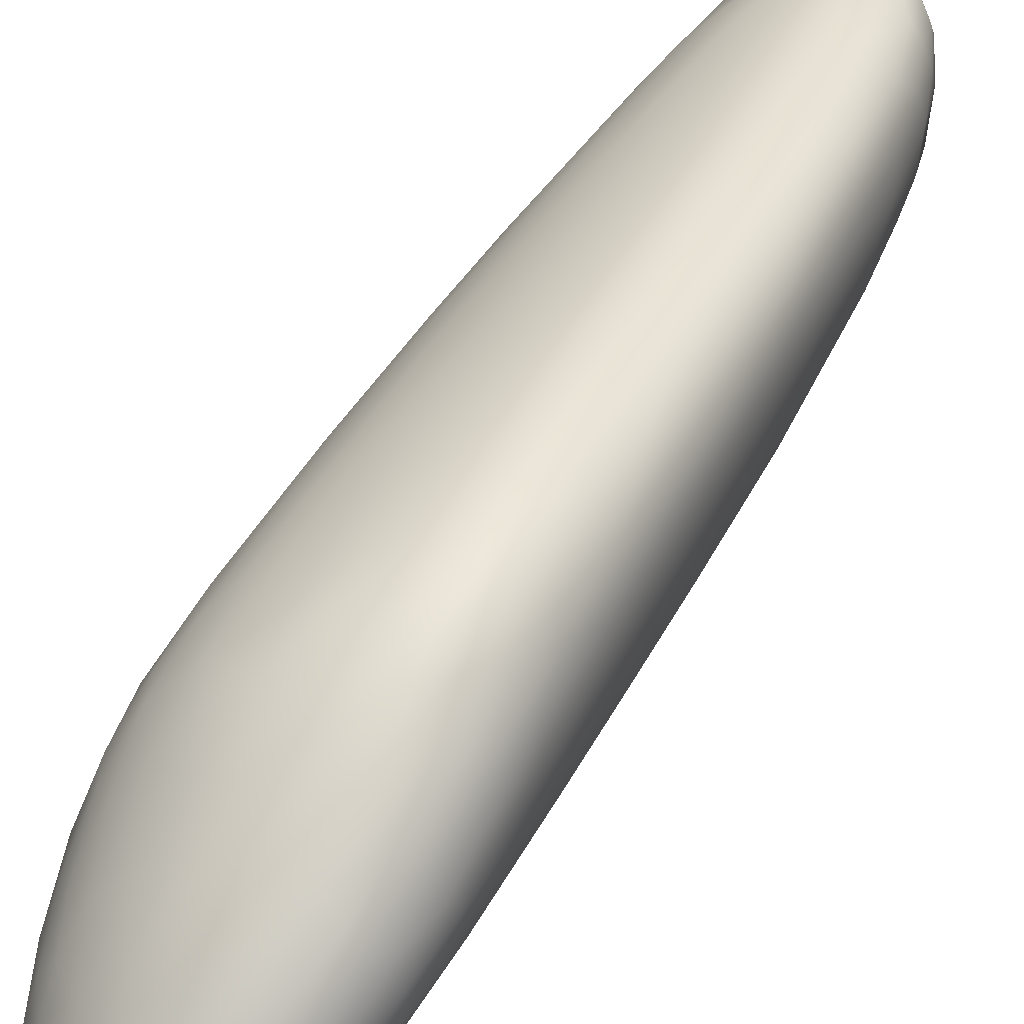
<metadata>
{"format":"obj","ext":"obj","renderer":"f3d","projection":"perspective","resolution":1024,"background":"white","views":[{"elev":61.0,"azim":14.0,"up":"+Y"}]}
</metadata>
<code>
v -1.74 -102.4 1551
v -1.678 -102.3 1551
v -1.56 -102.3 1551
v -1.577 -102.5 1551
v -1.982 -102 1551
v -1.879 -101.9 1551
v -1.824 -102 1551
v -0.6458 -101.5 1549
v -0.7859 -101.5 1549
v -0.8108 -101.4 1549
v -0.9192 -101.4 1549
v 0.1325 -103 1545
v 0.1564 -103.1 1545
v 0.2174 -103.3 1545
v 0.03049 -102.7 1545
v -0.6196 -104.4 1544
v -0.4654 -104.3 1544
v -0.5622 -104.2 1544
v 0.129 -103.3 1544
v 0.1892 -103.3 1544
v 0.1139 -103.2 1544
v 0.1553 -103.4 1544
v 0.04101 -103.2 1544
v 0.2134 -103.5 1544
v 0.03498 -103.1 1544
v 0.06159 -102.9 1545
v -1.954 -101.9 1551
v -1.748 -101.8 1551
v -1.803 -101.7 1550
v -1.237 -101.9 1547
v -1.005 -101.9 1547
v -1.144 -101.6 1548
v -0.9191 -101.6 1550
v -0.7521 -101.7 1549
v -0.8471 -101.7 1550
v -0.9553 -101.7 1550
v -2.011 -101.8 1550
v -1.841 -101.6 1550
v -1.487 -102.7 1551
v -1.501 -102.6 1551
v -1.334 -102.5 1551
v -1.393 -102.7 1551
v -0.8157 -102.5 1545
v -1.034 -102.5 1546
v -1.383 -102.1 1547
v -1.696 -101.9 1548
v -1.66 -102.3 1547
v -1.208 -102.7 1546
v -0.8224 -103.1 1544
v -0.9034 -103.3 1544
v -0.6925 -103.3 1544
v -0.6776 -103.8 1548
v -0.8675 -103.2 1549
v -0.4234 -103.8 1547
v -0.5084 -103.4 1548
v -0.3243 -103.4 1547
v -0.184 -103.8 1546
v -0.6143 -103 1549
v -0.6603 -104.1 1547
v -0.4404 -104.2 1546
v -0.2836 -104.4 1546
v -0.1798 -104.1 1546
v -0.05223 -104.2 1545
v -0.08271 -104.3 1545
v -0.1815 -104.4 1545
v 0.02199 -103.9 1546
v -0.3522 -104.5 1545
v -0.257 -104.5 1545
v -0.1734 -104.3 1545
v -0.4662 -102.9 1548
v -0.9635 -102.8 1550
v -1.226 -102.9 1550
v -1.092 -103.3 1549
v -0.915 -102.6 1550
v -1.145 -102.5 1551
v -1.245 -102.7 1551
v -1.391 -101.5 1548
v -1.497 -101.8 1548
v -1.666 -101.6 1548
v -1.894 -101.7 1549
v -1.522 -101.4 1548
v -2.052 -101.7 1549
v -1.759 -101.5 1549
v -1.781 -101.5 1549
v -1.564 -101.4 1549
v -1.576 -101.4 1549
v -1.754 -101.5 1550
v -1.948 -101.6 1550
v -1.475 -101.3 1549
v -2.015 -101.6 1549
v -1.929 -101.7 1550
v -1.366 -102.4 1551
v -0.9015 -104.1 1544
v -1.011 -104.1 1544
v -1.031 -104.3 1544
v -0.834 -104.2 1544
v -0.7388 -104.3 1544
v -0.9637 -104.4 1544
v -0.6084 -104.1 1544
v -0.6645 -104 1544
v -0.7975 -103.9 1544
v -0.8798 -103.8 1544
v -0.9589 -103.9 1544
v -0.5806 -102.5 1549
v -0.7836 -102.3 1550
v -1.065 -103.9 1544
v -1.029 -102.3 1550
v -0.9494 -103.7 1544
v -0.3879 -104.1 1544
v -0.5908 -103.8 1544
v -0.7155 -103.8 1544
v -0.5592 -103.7 1544
v -0.7689 -103.7 1544
v -0.8265 -103.6 1544
v -1.2 -102.4 1551
v -1.222 -102.3 1551
v -0.4497 -102.4 1548
v -0.7324 -102.1 1550
v -0.8468 -104.5 1545
v -0.9142 -102.1 1550
v -1.074 -102.2 1551
v -1.232 -102.2 1551
v -1.045 -102 1550
v -1.184 -102 1551
v -0.6134 -102 1549
v -0.4205 -102.2 1548
v -0.7761 -101.9 1550
v -0.6292 -101.8 1549
v -0.9227 -101.9 1550
v -1.078 -101.8 1550
v -0.4284 -104.4 1545
v -0.4159 -104.5 1545
v -0.3444 -104.3 1544
v -1.058 -101.5 1550
v -1.108 -101.4 1550
v -1.169 -101.6 1550
v -1.289 -101.5 1550
v -1.499 -101.6 1550
v -1.559 -101.6 1550
v -1.335 -101.4 1550
v -1.621 -101.5 1550
v -0.9619 -101.3 1549
v -1.16 -101.3 1549
v -1.394 -101.3 1549
v -1.03 -101.3 1549
v -1.09 -101.3 1549
v -0.8921 -101.3 1549
v -1.271 -101.3 1549
v -1.287 -101.4 1548
v -1.054 -101.4 1548
v -0.9247 -101.6 1548
v -1.431 -102.3 1551
v -0.7113 -103.5 1544
v -0.9315 -103.5 1544
v -1.079 -101.6 1550
v -1.278 -101.9 1551
v -1.244 -101.8 1551
v -1.383 -102.1 1551
v -1.532 -102.1 1551
v -1.245 -101.7 1550
v -1.363 -101.7 1550
v -1.439 -101.9 1551
v -1.62 -102 1551
v -1.695 -102.2 1551
v -1.799 -102.1 1551
v -1.568 -101.7 1551
v -1.541 -101.9 1551
v -1.679 -101.8 1551
v -1.692 -102 1551
v -0.7405 -102.3 1546
v -0.5351 -102.5 1545
v -0.4193 -103 1544
v -0.5652 -103.2 1544
v -0.2786 -102.9 1544
v -0.5622 -102.1 1546
v -0.2641 -102.5 1545
v -0.2432 -103.1 1544
v -0.392 -103.2 1544
v -0.1723 -103.3 1544
v -0.1024 -103.1 1544
v -0.2758 -103.3 1544
v -0.1681 -102.9 1544
v -0.1086 -102.7 1545
v -0.03748 -102.9 1544
v -0.0438 -103.3 1544
v -0.05784 -102.7 1545
v -0.2849 -102.9 1548
v -0.1057 -103.4 1547
v 0.06388 -104.1 1545
v 0.0905 -104.1 1545
v -0.02048 -104.2 1545
v 0.1309 -104 1545
v -0.05927 -103.1 1547
v 0.1137 -103.5 1545
v 0.1711 -103.8 1545
v 0.2239 -103.7 1544
v 0.2204 -103.5 1545
v 0.1246 -103.2 1546
v 0.1339 -103.6 1544
v 0.171 -103.8 1544
v 0.1592 -103.1 1545
v -0.07312 -103.3 1544
v 0.0324 -103.4 1544
v -0.6535 -101.6 1549
v -0.4464 -102 1548
v -0.5 -101.8 1548
v -0.5372 -101.7 1548
v -0.4522 -101.8 1548
v -0.1378 -102.6 1547
v -0.2335 -102.2 1547
v -0.3063 -102 1547
v 0.02301 -102.8 1546
v -0.02055 -102.6 1546
v -0.1606 -102.3 1546
v -0.8572 -101.9 1547
v -0.4456 -102 1547
v -0.2155 -102.3 1546
v -0.7543 -101.6 1547
v -0.893 -101.4 1548
v -0.7286 -101.5 1548
v -0.5471 -101.7 1547
v -0.3807 -101.9 1547
v -0.3108 -104.4 1545
v -0.719 -101.4 1549
v -0.4467 -104.5 1545
v -1.794 -102.3 1551
v -1.977 -103.7 1548
v -1.58 -104.1 1546
v -1.793 -103.8 1547
v -2.058 -103.6 1548
v -1.556 -104 1546
v -1.369 -104.2 1545
v -1.364 -104.3 1545
v -1.722 -103.8 1546
v -1.988 -103.6 1547
v -2.112 -102 1551
v -2.322 -102.1 1549
v -2.41 -102.3 1549
v -2.248 -102.2 1548
v -2.42 -103 1551
v -2.425 -102.8 1551
v -2.337 -102.9 1551
v -2.308 -103.1 1551
v -2.031 -102.1 1548
v -2.035 -102.4 1548
v -0.4581 -103.8 1544
v -0.4281 -103.9 1544
v -0.6574 -103.6 1544
v -1.675 -102.6 1547
v -1.772 -102.8 1547
v -2.053 -102.7 1547
v -1.896 -101.9 1548
v -1.319 -102.9 1545
v -1.414 -103.1 1545
v -1.092 -103.4 1544
v -1.234 -103.5 1545
v -1.586 -103.3 1550
v -1.055 -103.8 1548
v -1.359 -103.8 1548
v -1.333 -103.4 1549
v -0.9417 -104.2 1547
v -0.7433 -104.2 1547
v -0.6207 -104.4 1546
v -0.751 -104.5 1546
v -0.5418 -104.5 1545
v -0.9123 -104.4 1546
v -0.5826 -104.5 1545
v -1.387 -103 1550
v -1.631 -103.1 1551
v -1.502 -102.9 1551
v -1.54 -102.8 1551
v -1.677 -102.9 1551
v -2.038 -101.8 1549
v -2.188 -101.9 1549
v -2.299 -102 1549
v -2.321 -102 1550
v -2.177 -101.8 1549
v -2.266 -102 1550
v -2.115 -101.8 1550
v -1.642 -102.7 1551
v -1.783 -103.5 1550
v -1.936 -103.3 1550
v -1.783 -103.2 1550
v -1.847 -103.1 1551
v -1.841 -103 1551
v -1.804 -102.8 1551
v -1.732 -102.6 1551
v -1.885 -102.8 1551
v -2.049 -103.3 1550
v -2.089 -103.2 1550
v -2.032 -103.1 1551
v -1.961 -103.2 1551
v -2.16 -103.1 1551
v -2.004 -103 1551
v -2.095 -103 1551
v -1.948 -102.9 1551
v 0.01586 -103.6 1544
v -0.06963 -103.5 1544
v -0.1339 -103.7 1544
v -0.1281 -103.4 1544
v -0.2324 -103.5 1544
v -2.049 -102.8 1551
v -2.091 -102.9 1551
v -2.197 -102.8 1551
v -0.2984 -103.4 1544
v -0.07506 -103.8 1544
v -0.2331 -103.9 1544
v -0.2603 -103.7 1544
v -0.3959 -103.7 1544
v -0.4017 -103.5 1543
v -0.4957 -103.6 1544
v -0.4122 -103.4 1544
v -0.5569 -103.5 1544
v -0.5144 -103.3 1544
v -0.07147 -103.9 1544
v -0.2306 -104.1 1544
v -1.939 -102.7 1551
v -2.23 -103.2 1550
v -2.263 -103.1 1551
v -2.21 -103 1551
v 0.1059 -103.7 1544
v 0.05205 -103.8 1544
v 0.07192 -104 1544
v -0.07825 -104.1 1544
v -2.483 -102.7 1551
v -2.405 -102.6 1551
v -2.493 -102.9 1550
v -2.537 -102.7 1550
v -2.378 -102.4 1551
v -2.474 -102.5 1550
v -2.361 -102.3 1551
v -2.252 -102.2 1551
v -2.208 -102 1550
v -2.528 -102.5 1550
v -2.447 -102.3 1550
v -2.355 -102.2 1550
v -2.481 -102.3 1550
v -2.397 -102.1 1550
v -2.54 -102.5 1550
v -2.562 -102.6 1550
v -2.417 -102.1 1550
v -2.454 -102.2 1549
v -2.509 -102.5 1549
v -2.325 -102.8 1551
v -2.261 -102.6 1551
v -2.194 -102.7 1551
v -2.089 -102.6 1551
v -2.05 -102.7 1551
v -1.929 -102.6 1551
v -1.8 -102.6 1551
v -2.319 -102.5 1551
v -2.189 -102.5 1551
v -2.035 -102.4 1551
v -1.915 -102.3 1551
v -2.118 -102.3 1551
v -1.915 -102.5 1551
v -2.228 -102.3 1551
v -2.083 -102.2 1551
v -1.953 -102.2 1551
v -1.615 -103.2 1546
v -1.888 -103.1 1547
v -1.583 -103.4 1546
v -1.342 -103.7 1545
v -1.126 -103.7 1544
v -2.166 -102.9 1548
v -1.898 -103.3 1547
v -1.539 -103.6 1545
v -1.251 -104 1544
v -2.103 -103.3 1547
v -1.86 -103.6 1546
v -1.559 -103.8 1545
v -1.388 -104 1545
v -1.596 -103.7 1549
v -0.7016 -104.5 1545
v -0.7868 -104.5 1545
v -0.7947 -104.5 1545
v -1.077 -104.4 1546
v -1.163 -104.1 1547
v -1.301 -104.1 1547
v -1.752 -103.7 1548
v -1.066 -104.4 1545
v -1.399 -104.1 1547
v -2.053 -103.5 1549
v -1.689 -103.9 1547
v -0.9928 -104.5 1545
v -1.134 -104.4 1545
v -1.189 -104.4 1545
v -1.258 -104.3 1546
v -1.403 -104.2 1546
v -1.603 -104 1547
v -1.981 -103.6 1548
v -1.132 -104.1 1544
v -1.256 -104.1 1545
v -1.182 -104.3 1545
v -2.5 -103 1550
v -2.452 -103 1550
v -2.266 -103.3 1550
v -2.371 -103.1 1550
v -2.428 -103.1 1550
v -2.312 -103.3 1549
v -2.315 -103.3 1549
v -2.329 -102.5 1548
v -2.45 -102.6 1549
v -2.281 -102.9 1548
v -2.381 -103 1548
v -2.287 -103.2 1548
v -2.262 -103.3 1548
v -2.558 -102.7 1550
v -2.517 -102.8 1549
v -2.448 -103 1549
v -2.502 -103 1550
v -2.546 -102.8 1550
g grp1
f 3 2 1
f 4 3 1
f 7 6 5
f 10 9 8
f 11 9 10
f 14 13 12
f 15 12 13
f 18 17 16
f 21 20 19
f 22 19 20
f 21 19 23
f 14 20 13
f 22 20 24
f 26 21 25
f 28 27 6
f 29 27 28
f 32 31 30
f 34 9 33
f 34 33 35
f 36 35 33
f 37 27 29
f 38 37 29
f 41 40 39
f 41 39 42
f 43 30 31
f 43 44 30
f 45 30 44
f 45 47 46
f 47 45 48
f 45 44 48
f 49 44 43
f 44 49 48
f 51 50 49
f 54 53 52
f 54 55 53
f 57 56 55
f 55 56 58
f 60 52 59
f 62 60 61
f 60 54 52
f 62 54 60
f 62 57 54
f 55 54 57
f 65 64 63
f 65 63 62
f 66 62 63
f 65 61 67
f 68 65 67
f 68 64 65
f 69 64 68
f 58 56 70
f 71 53 55
f 71 55 58
f 73 53 72
f 73 52 53
f 74 71 58
f 74 58 70
f 72 53 71
f 71 74 75
f 76 71 75
f 76 72 71
f 42 72 76
f 42 76 41
f 41 76 75
f 30 77 32
f 78 45 46
f 80 79 46
f 45 78 30
f 79 78 46
f 77 30 78
f 79 77 78
f 79 81 77
f 83 80 82
f 83 82 84
f 83 79 80
f 81 83 85
f 84 85 83
f 83 81 79
f 84 87 86
f 88 87 84
f 89 84 86
f 85 84 89
f 90 88 84
f 91 87 88
f 91 38 87
f 37 38 91
f 41 92 40
f 95 94 93
f 95 93 96
f 98 96 97
f 95 96 98
f 97 96 99
f 96 93 100
f 96 100 99
f 100 93 101
f 103 102 101
f 93 94 103
f 101 93 103
f 105 70 104
f 74 70 105
f 103 106 102
f 107 74 105
f 74 107 75
f 102 106 108
f 97 18 16
f 18 99 109
f 18 97 99
f 110 100 101
f 110 101 111
f 110 111 112
f 101 102 111
f 111 102 113
f 113 102 108
f 113 108 114
f 17 18 109
f 115 41 75
f 115 75 107
f 116 92 115
f 41 115 92
f 117 105 104
f 105 117 118
f 98 97 119
f 120 105 118
f 121 107 120
f 121 122 116
f 123 122 121
f 115 121 116
f 107 121 115
f 122 123 124
f 125 118 117
f 119 97 16
f 125 117 126
f 127 118 125
f 127 125 128
f 127 120 118
f 129 120 127
f 129 130 123
f 120 129 123
f 35 129 127
f 121 120 123
f 129 36 130
f 35 36 129
f 34 35 127
f 128 34 127
f 132 16 131
f 11 33 9
f 16 17 131
f 131 17 133
f 11 134 33
f 135 134 11
f 137 136 134
f 135 137 134
f 137 139 138
f 140 139 137
f 141 139 140
f 29 28 139
f 138 139 28
f 141 38 29
f 141 29 139
f 141 87 38
f 142 135 11
f 143 135 142
f 135 140 137
f 143 140 135
f 144 140 143
f 144 141 140
f 86 141 144
f 141 86 87
f 146 143 145
f 142 145 143
f 146 145 147
f 148 143 146
f 149 148 146
f 89 144 148
f 148 144 143
f 89 86 144
f 149 89 148
f 81 149 77
f 85 149 81
f 149 85 89
f 150 149 146
f 32 150 151
f 149 32 77
f 32 149 150
f 92 152 4
f 92 4 40
f 154 153 114
f 155 36 33
f 134 155 33
f 155 130 36
f 156 124 130
f 156 130 157
f 155 157 130
f 130 124 123
f 158 122 124
f 156 158 124
f 122 92 116
f 152 92 122
f 158 152 122
f 3 4 152
f 158 3 152
f 159 2 3
f 134 136 155
f 136 160 155
f 160 136 161
f 161 157 160
f 155 160 157
f 162 156 157
f 161 162 157
f 159 158 162
f 162 158 156
f 163 159 162
f 164 2 159
f 163 164 159
f 158 159 3
f 163 165 164
f 138 161 137
f 136 137 161
f 167 161 166
f 138 166 161
f 168 167 166
f 161 167 162
f 163 169 165
f 167 169 163
f 168 169 167
f 169 7 165
f 168 7 169
f 28 168 166
f 28 166 138
f 28 6 7
f 28 7 168
f 31 170 43
f 172 170 171
f 43 170 172
f 173 49 43
f 172 173 43
f 175 174 171
f 176 174 175
f 172 171 174
f 177 172 174
f 177 178 172
f 181 180 179
f 177 180 181
f 176 182 174
f 183 182 176
f 184 182 183
f 180 177 174
f 180 174 182
f 180 182 184
f 180 23 185
f 25 23 180
f 184 25 180
f 26 184 186
f 25 21 23
f 26 25 184
f 188 187 70
f 56 188 70
f 189 66 63
f 64 189 63
f 190 189 64
f 191 190 64
f 192 190 191
f 57 188 56
f 188 57 66
f 194 193 188
f 187 188 193
f 195 190 192
f 195 192 196
f 194 66 195
f 189 195 66
f 190 195 189
f 197 194 195
f 66 194 188
f 197 198 194
f 193 194 198
f 24 200 199
f 196 197 195
f 24 196 200
f 14 201 197
f 198 197 201
f 24 14 197
f 196 24 197
f 22 24 199
f 20 14 24
f 185 202 179
f 203 22 199
f 185 203 202
f 23 203 185
f 19 22 203
f 23 19 203
f 204 8 9
f 204 9 34
f 70 187 104
f 205 125 126
f 206 128 205
f 204 34 128
f 206 204 128
f 8 208 207
f 206 208 8
f 206 8 204
f 193 117 187
f 193 209 117
f 209 126 117
f 209 205 126
f 210 205 209
f 210 206 205
f 210 208 206
f 210 211 208
f 207 208 211
f 212 209 198
f 198 209 193
f 201 212 198
f 212 210 209
f 213 210 212
f 211 213 214
f 210 213 211
f 213 12 15
f 214 213 15
f 201 213 212
f 12 213 201
f 14 12 201
f 15 13 26
f 26 13 21
f 31 215 170
f 215 31 32
f 175 215 151
f 32 151 215
f 175 171 215
f 170 215 171
f 216 176 175
f 186 183 176
f 186 176 217
f 183 186 184
f 15 26 186
f 214 15 186
f 151 218 175
f 150 218 151
f 219 218 150
f 220 218 219
f 216 175 218
f 221 216 218
f 220 221 218
f 222 216 221
f 131 223 132
f 132 223 68
f 222 214 217
f 176 216 217
f 222 217 216
f 217 214 186
f 222 207 211
f 222 211 214
f 220 219 147
f 147 219 146
f 142 147 145
f 150 146 219
f 220 147 224
f 207 221 220
f 224 207 220
f 221 207 222
f 224 8 207
f 147 10 224
f 142 10 147
f 11 10 142
f 10 8 224
f 125 205 128
f 187 117 104
f 179 180 185
f 162 167 163
f 105 120 107
f 61 65 62
f 57 62 66
f 20 21 13
f 27 5 6
f 67 225 68
f 82 90 84
f 165 226 164
f 164 226 2
f 153 154 50
f 223 131 133
f 229 228 227
f 229 227 230
f 229 231 228
f 228 231 232
f 232 233 228
f 231 229 234
f 229 235 234
f 27 236 5
f 239 238 237
f 242 241 240
f 240 243 242
f 245 239 244
f 247 100 246
f 99 100 247
f 109 99 247
f 100 110 246
f 111 113 248
f 112 111 248
f 113 114 248
f 244 249 245
f 245 249 250
f 250 251 245
f 47 244 252
f 244 47 249
f 249 47 253
f 64 69 191
f 249 254 250
f 249 253 254
f 253 47 48
f 253 255 254
f 253 50 255
f 253 48 50
f 255 256 254
f 48 49 50
f 259 258 257
f 73 258 52
f 52 258 59
f 260 258 73
f 259 261 258
f 261 262 258
f 60 263 67
f 59 262 60
f 262 263 60
f 261 263 262
f 59 258 262
f 265 263 264
f 263 266 264
f 263 261 266
f 67 61 60
f 265 67 263
f 265 225 67
f 225 132 68
f 132 225 267
f 260 257 258
f 260 73 268
f 268 269 260
f 269 257 260
f 73 72 268
f 268 270 269
f 268 72 270
f 72 42 270
f 42 271 270
f 271 272 270
f 39 271 42
f 252 80 46
f 252 273 80
f 244 274 273
f 244 273 252
f 274 239 237
f 274 244 239
f 275 274 237
f 275 82 274
f 82 273 274
f 82 80 273
f 277 275 276
f 277 82 275
f 277 90 82
f 279 277 278
f 279 88 277
f 88 90 277
f 37 91 279
f 279 91 88
f 40 280 39
f 280 271 39
f 257 281 259
f 283 282 257
f 282 281 257
f 269 283 257
f 283 269 284
f 272 269 270
f 269 285 284
f 272 285 269
f 272 286 285
f 280 286 272
f 280 272 271
f 288 286 287
f 287 286 280
f 282 289 281
f 292 291 290
f 290 282 292
f 291 293 290
f 284 291 292
f 292 283 284
f 285 291 284
f 285 294 291
f 291 294 295
f 286 296 285
f 296 294 285
f 288 296 286
f 299 298 297
f 203 297 298
f 203 199 297
f 203 298 300
f 298 301 300
f 301 298 299
f 304 303 302
f 203 300 202
f 202 300 179
f 181 179 305
f 179 300 305
f 299 297 306
f 308 299 307
f 307 299 306
f 299 308 301
f 308 309 301
f 300 301 305
f 305 301 310
f 311 310 309
f 301 309 310
f 312 305 310
f 181 305 312
f 314 312 313
f 313 312 310
f 307 306 315
f 307 109 247
f 308 246 309
f 307 247 308
f 247 246 308
f 309 110 112
f 309 246 110
f 309 112 311
f 311 112 248
f 311 313 310
f 314 313 153
f 311 248 313
f 313 248 153
f 109 316 133
f 109 307 316
f 302 303 296
f 302 296 288
f 303 294 296
f 288 317 302
f 293 318 290
f 293 319 318
f 293 320 243
f 293 243 319
f 295 293 291
f 295 320 293
f 304 320 303
f 303 320 295
f 295 294 303
f 200 321 199
f 199 321 297
f 321 322 297
f 297 322 306
f 200 322 321
f 242 320 304
f 242 243 320
f 196 192 200
f 200 192 323
f 200 323 322
f 323 324 322
f 322 324 315
f 307 315 324
f 306 322 315
f 37 236 27
f 326 325 241
f 327 240 241
f 241 325 327
f 325 328 327
f 326 329 325
f 330 325 329
f 329 331 330
f 332 331 329
f 323 191 324
f 192 191 323
f 324 191 69
f 307 324 316
f 324 69 316
f 332 333 331
f 236 333 332
f 333 236 37
f 279 333 37
f 279 278 333
f 325 330 328
f 330 334 328
f 335 330 331
f 335 334 330
f 331 336 335
f 335 338 337
f 335 336 338
f 337 334 335
f 336 331 333
f 173 172 178
f 177 181 178
f 278 336 333
f 278 338 336
f 276 278 277
f 276 338 278
f 337 339 334
f 334 339 340
f 340 328 334
f 178 314 173
f 178 181 314
f 314 181 312
f 173 314 51
f 338 341 337
f 173 51 49
f 276 341 338
f 275 341 276
f 342 337 341
f 342 339 337
f 342 238 343
f 275 342 341
f 275 237 342
f 237 238 342
f 4 280 40
f 4 287 280
f 344 241 242
f 314 153 51
f 344 326 241
f 344 345 326
f 304 346 344
f 344 242 304
f 346 345 344
f 346 347 345
f 346 348 347
f 317 348 302
f 302 346 304
f 302 348 346
f 317 349 348
f 348 349 347
f 287 350 288
f 350 317 288
f 350 349 317
f 350 1 349
f 1 287 4
f 1 350 287
f 351 326 345
f 351 329 326
f 351 345 352
f 347 352 345
f 347 353 352
f 347 354 353
f 352 353 355
f 356 347 349
f 356 354 347
f 226 1 2
f 226 356 1
f 226 354 356
f 165 354 226
f 357 351 352
f 357 329 351
f 357 332 329
f 355 357 352
f 357 355 358
f 357 358 332
f 353 358 355
f 165 7 359
f 359 354 165
f 359 353 354
f 359 358 353
f 5 359 7
f 5 358 359
f 358 236 332
f 358 5 236
f 154 255 50
f 245 251 239
f 250 360 251
f 360 361 251
f 360 362 361
f 360 254 256
f 256 362 360
f 256 363 362
f 108 154 114
f 108 364 154
f 154 256 255
f 154 364 256
f 364 108 106
f 251 361 365
f 361 362 366
f 361 366 365
f 367 366 362
f 256 364 363
f 363 367 362
f 106 368 364
f 368 363 364
f 366 370 369
f 366 371 370
f 371 366 367
f 372 371 368
f 371 363 368
f 371 367 363
f 231 371 372
f 234 370 371
f 370 234 235
f 234 371 231
f 373 259 281
f 132 267 16
f 267 374 16
f 265 375 225
f 265 264 375
f 375 267 225
f 375 376 267
f 376 374 267
f 266 377 264
f 378 266 261
f 259 378 261
f 259 373 378
f 380 379 373
f 379 378 373
f 374 376 119
f 374 119 16
f 377 375 264
f 377 381 375
f 379 266 378
f 379 377 266
f 379 382 377
f 382 379 380
f 384 380 383
f 384 382 380
f 381 385 375
f 385 376 375
f 385 119 376
f 119 385 98
f 385 386 98
f 381 387 385
f 381 388 387
f 387 386 385
f 382 389 377
f 377 389 388
f 388 381 377
f 384 390 389
f 389 382 384
f 390 384 391
f 390 388 389
f 388 233 387
f 390 228 233
f 390 233 388
f 103 94 106
f 392 106 94
f 392 368 106
f 392 393 368
f 392 394 393
f 94 95 392
f 95 394 392
f 98 386 95
f 386 394 95
f 233 386 387
f 233 232 386
f 232 394 386
f 394 232 393
f 393 232 372
f 232 231 372
f 396 327 395
f 396 240 327
f 281 289 373
f 373 289 380
f 289 383 380
f 318 289 290
f 318 383 289
f 289 282 290
f 318 397 383
f 398 319 243
f 319 398 318
f 396 399 398
f 396 398 240
f 398 243 240
f 399 396 395
f 398 399 397
f 397 318 398
f 399 400 397
f 383 391 384
f 397 400 391
f 391 383 397
f 400 227 391
f 230 227 401
f 401 227 400
f 223 69 68
f 391 227 390
f 230 235 229
f 402 239 251
f 402 238 239
f 238 402 403
f 404 402 365
f 402 404 403
f 366 369 404
f 369 405 404
f 369 406 405
f 369 235 406
f 406 235 407
f 235 369 370
f 230 407 235
f 401 407 230
f 343 238 403
f 343 339 342
f 343 408 339
f 343 409 408
f 405 403 404
f 405 409 403
f 403 409 343
f 405 410 409
f 406 410 405
f 401 410 407
f 407 410 406
f 411 401 400
f 401 411 410
f 408 340 339
f 340 412 328
f 340 408 412
f 410 411 409
f 409 411 408
f 51 153 50
f 223 133 69
f 69 133 316
f 411 412 408
f 395 412 411
f 411 399 395
f 395 327 412
f 412 327 328
f 404 365 366
f 365 402 251
f 400 399 411
f 228 390 227
f 372 368 393
f 360 250 254
f 356 349 1
f 109 133 17
f 292 282 283
f 252 46 47
f 153 248 114

</code>
